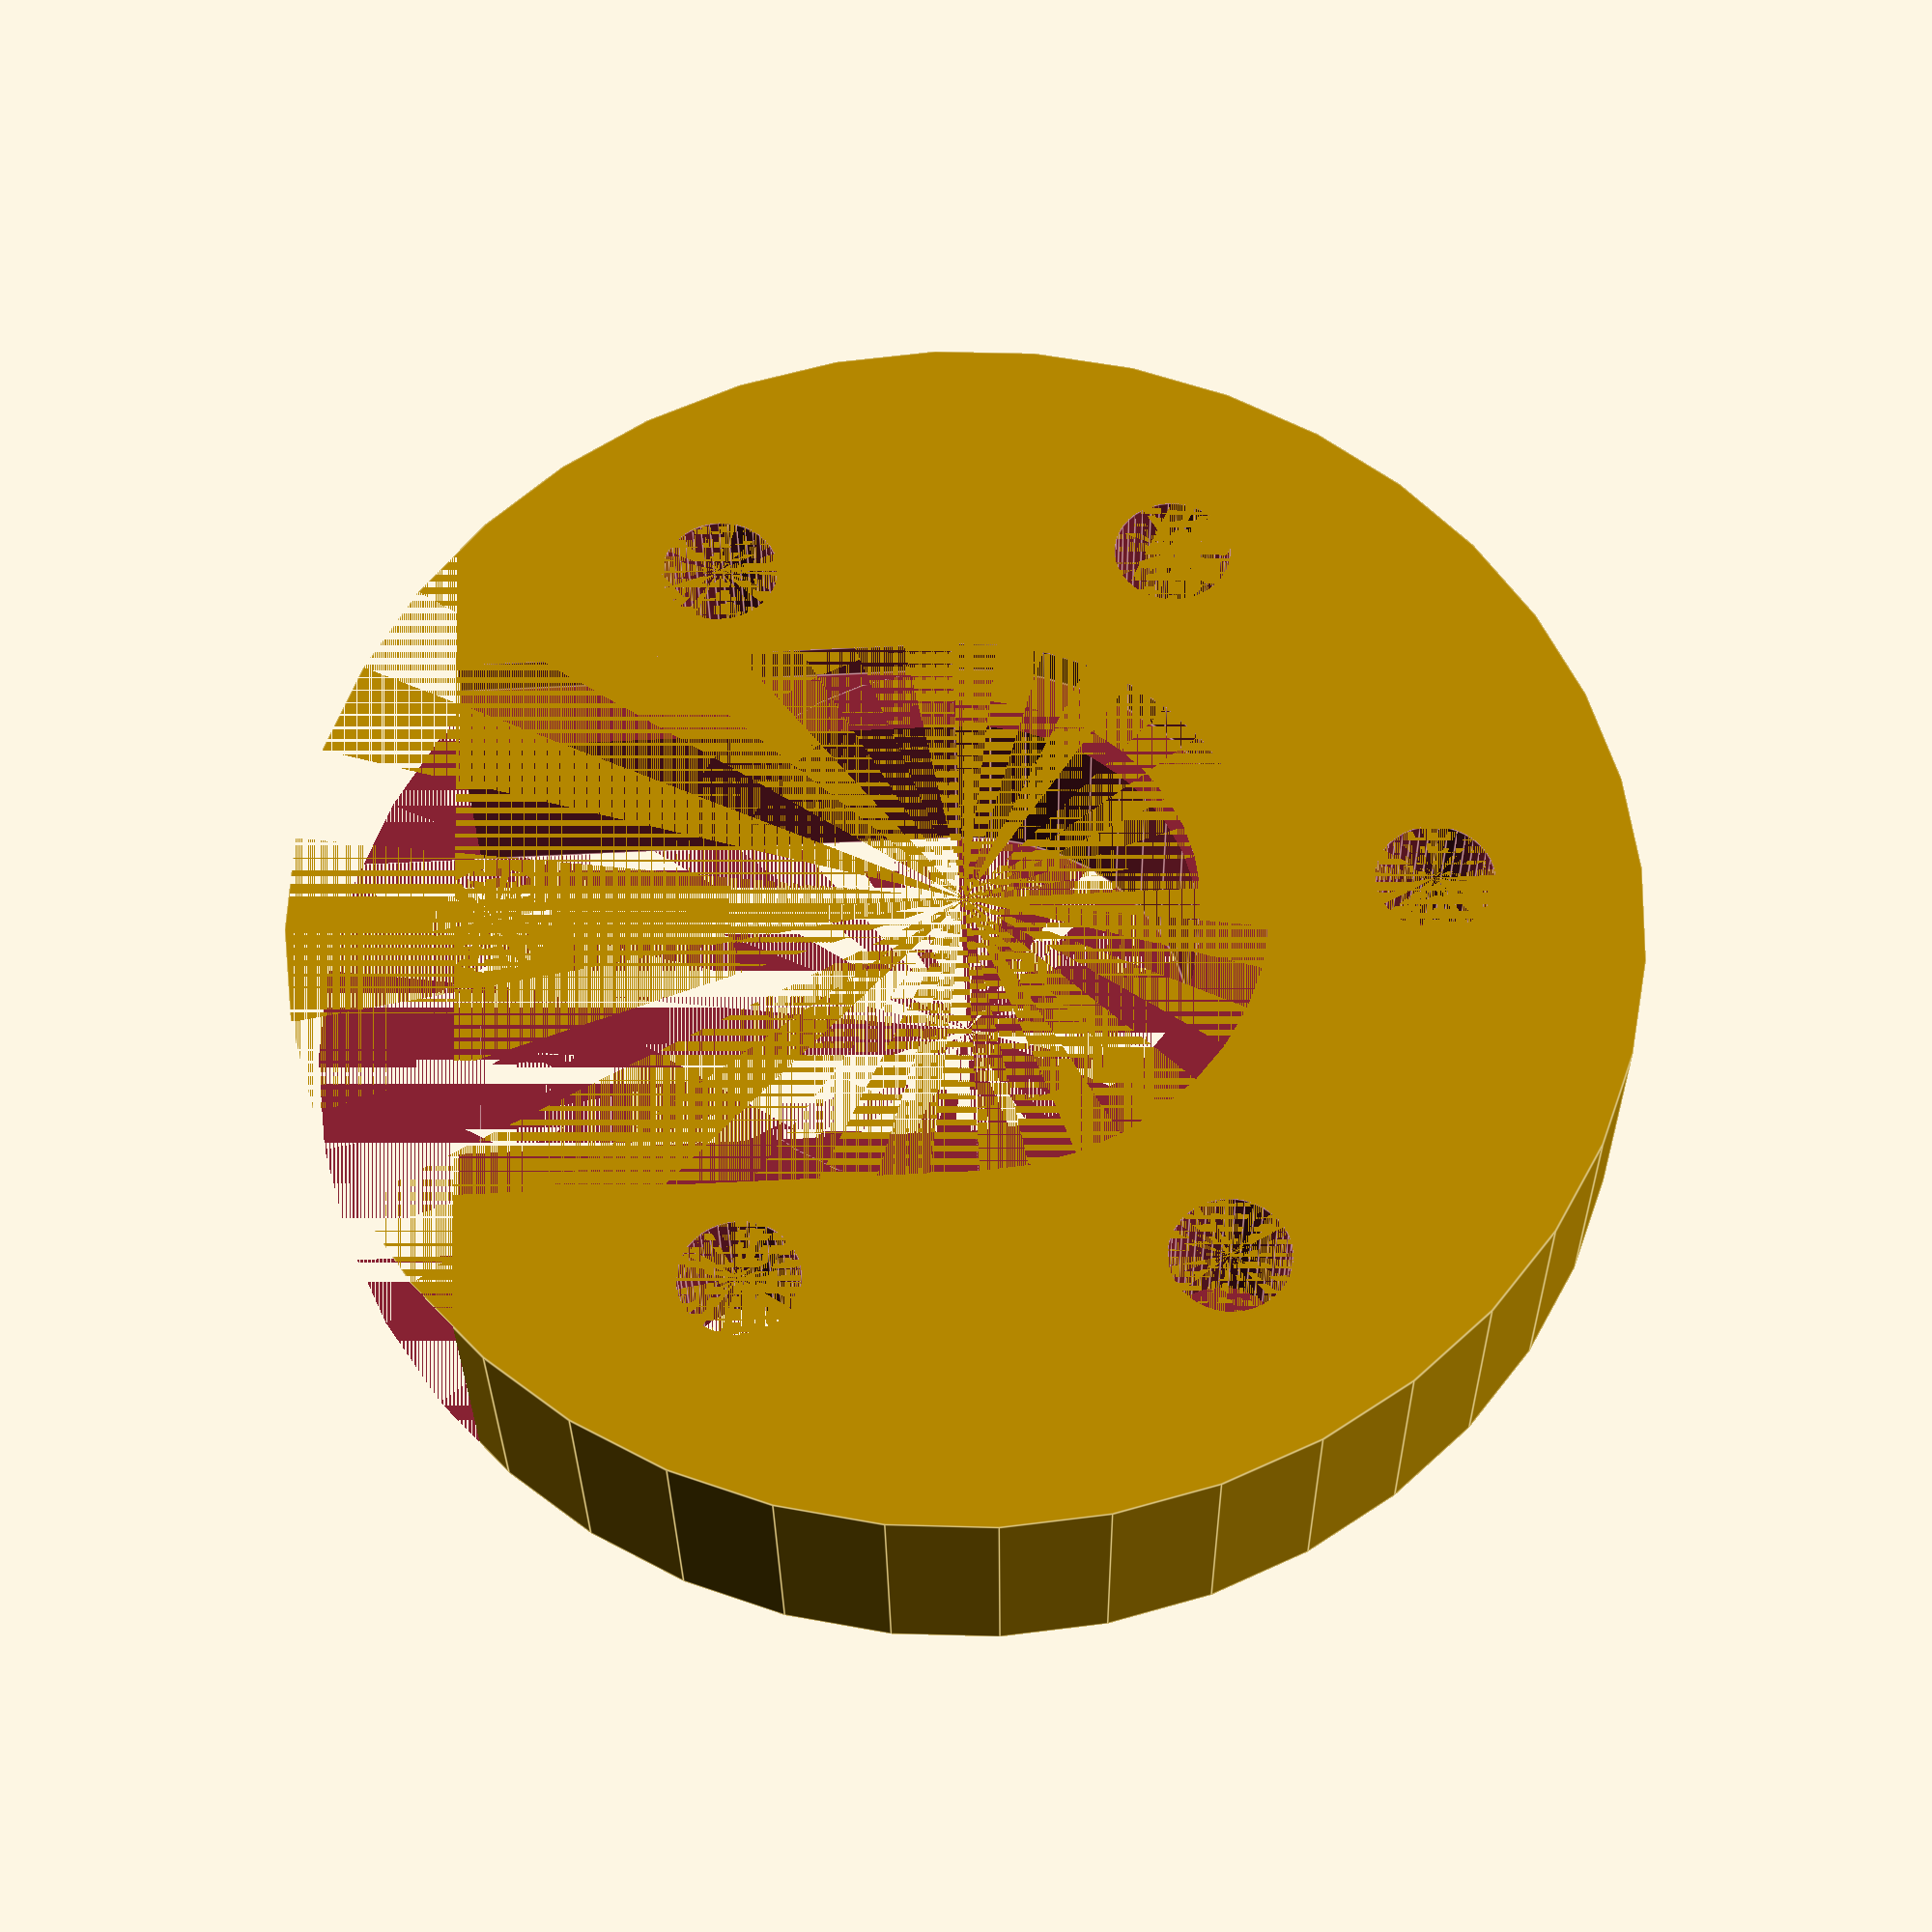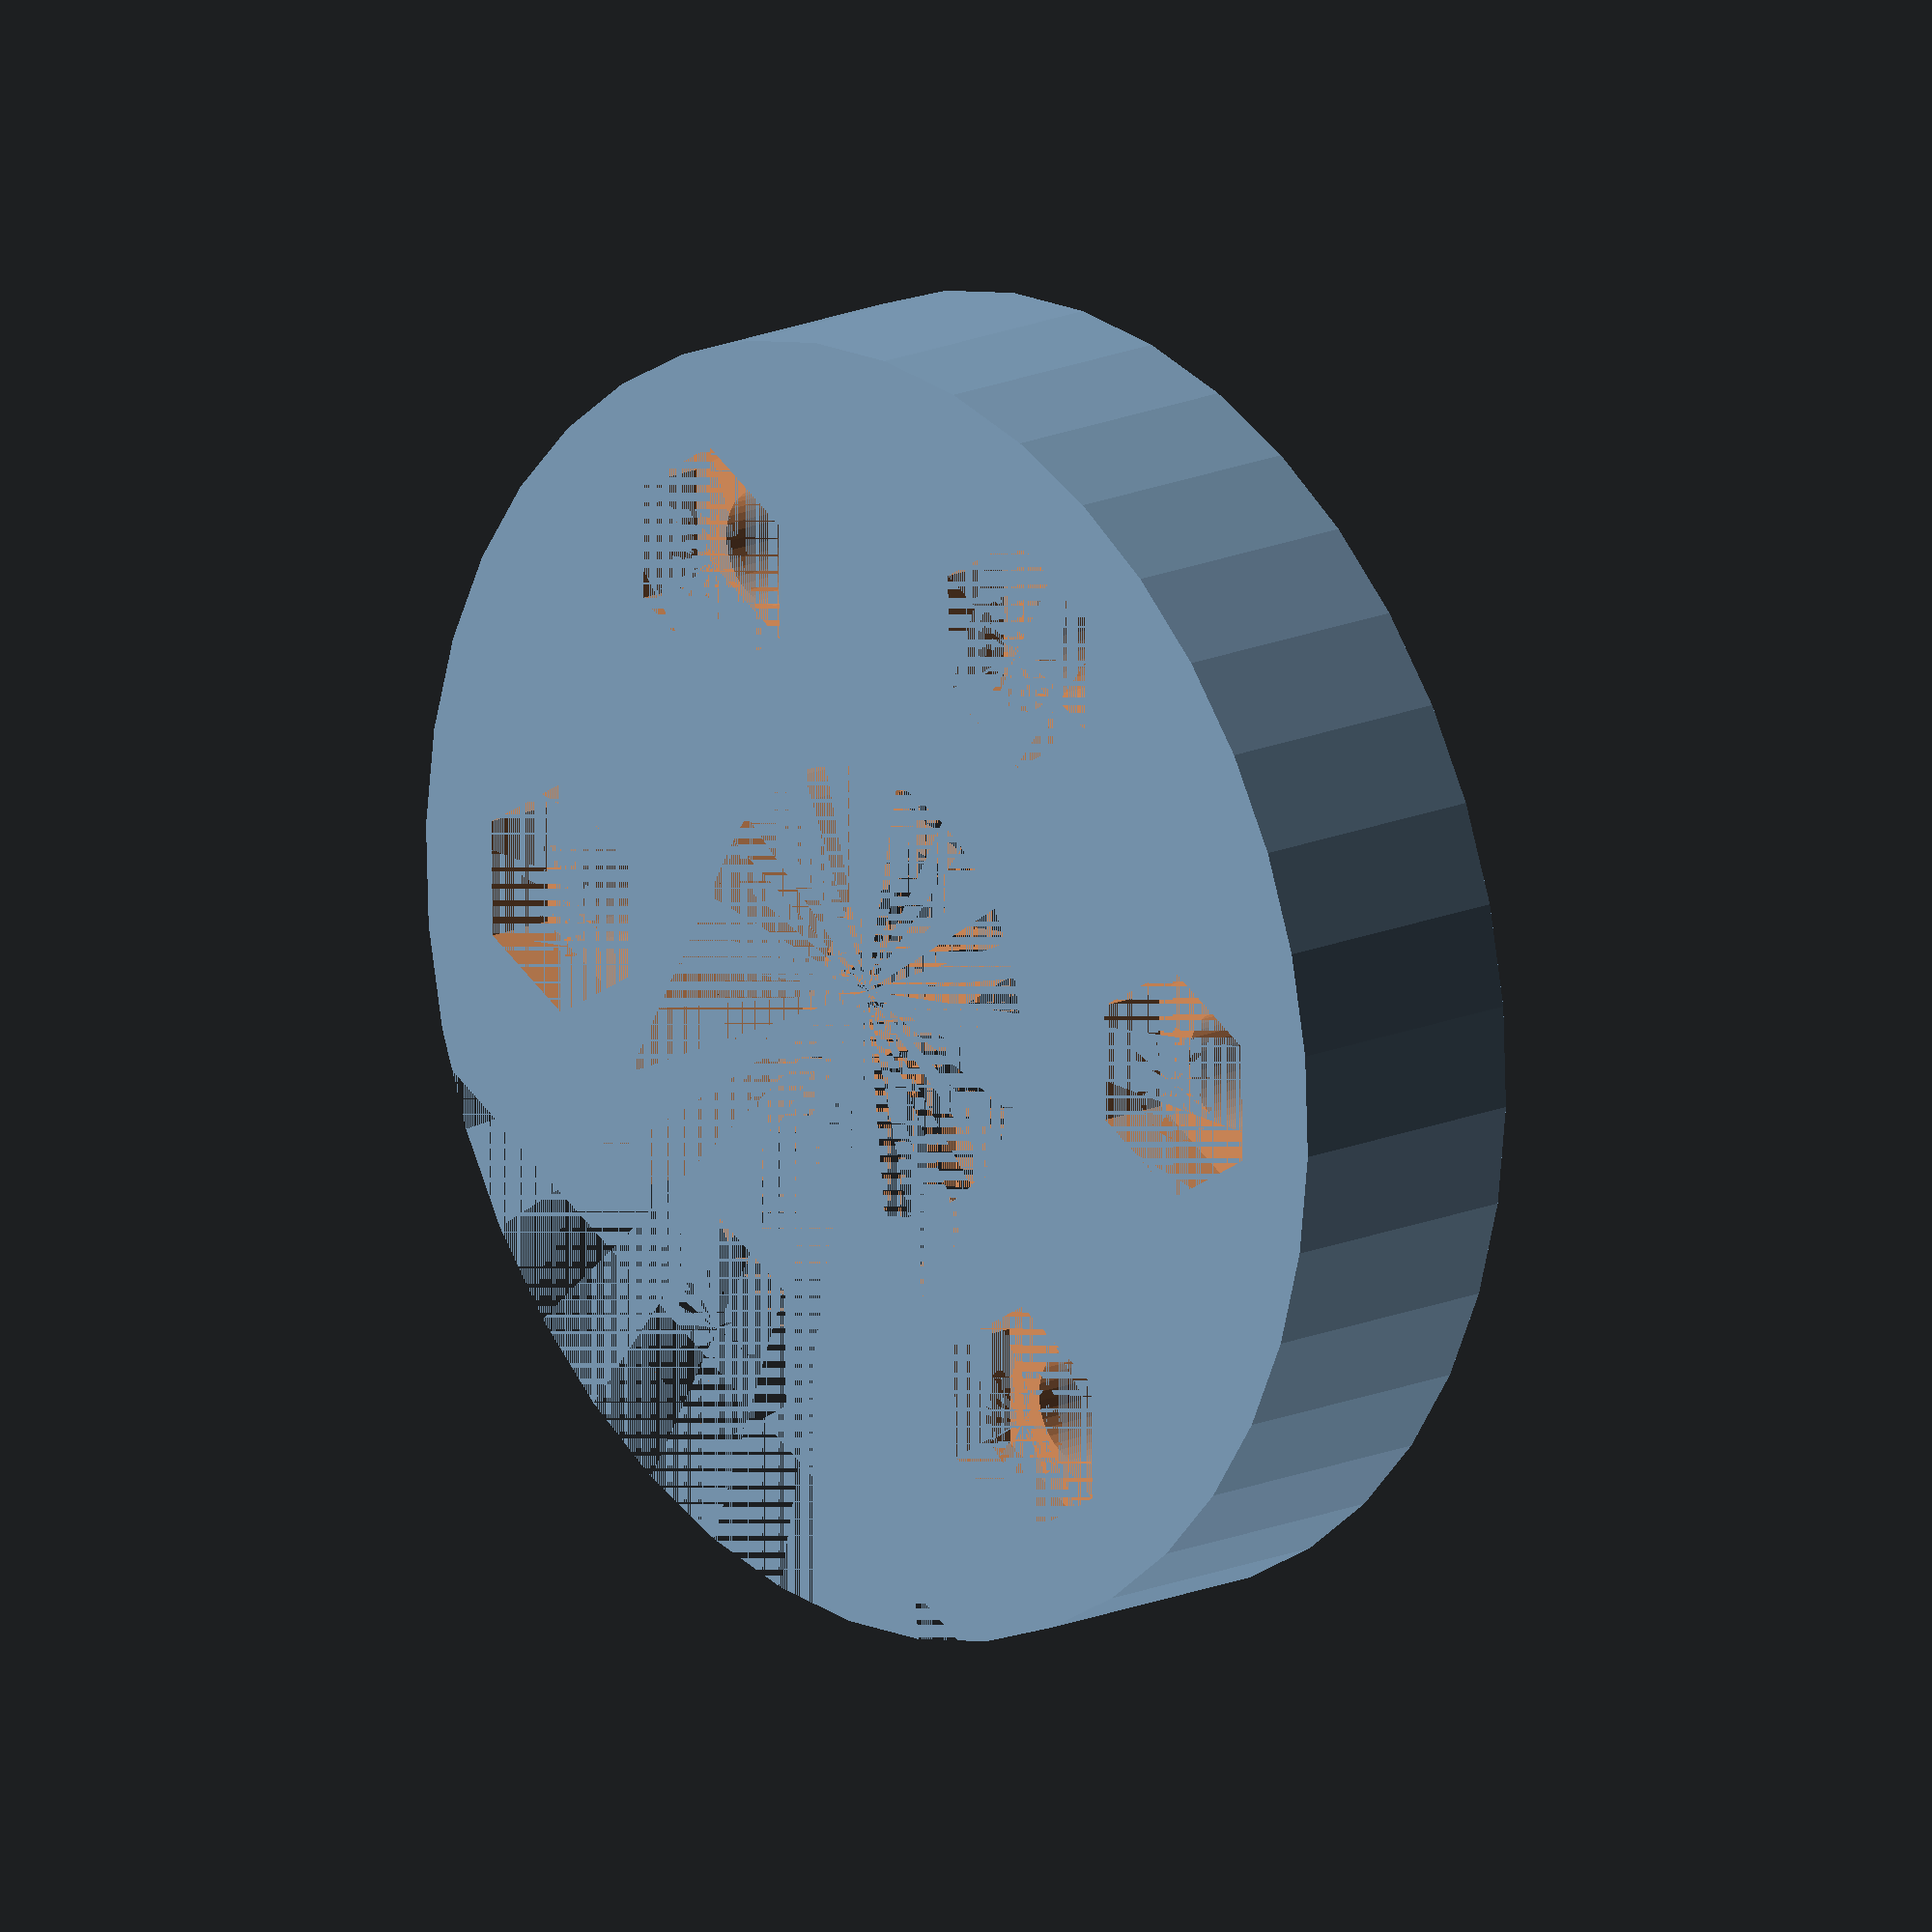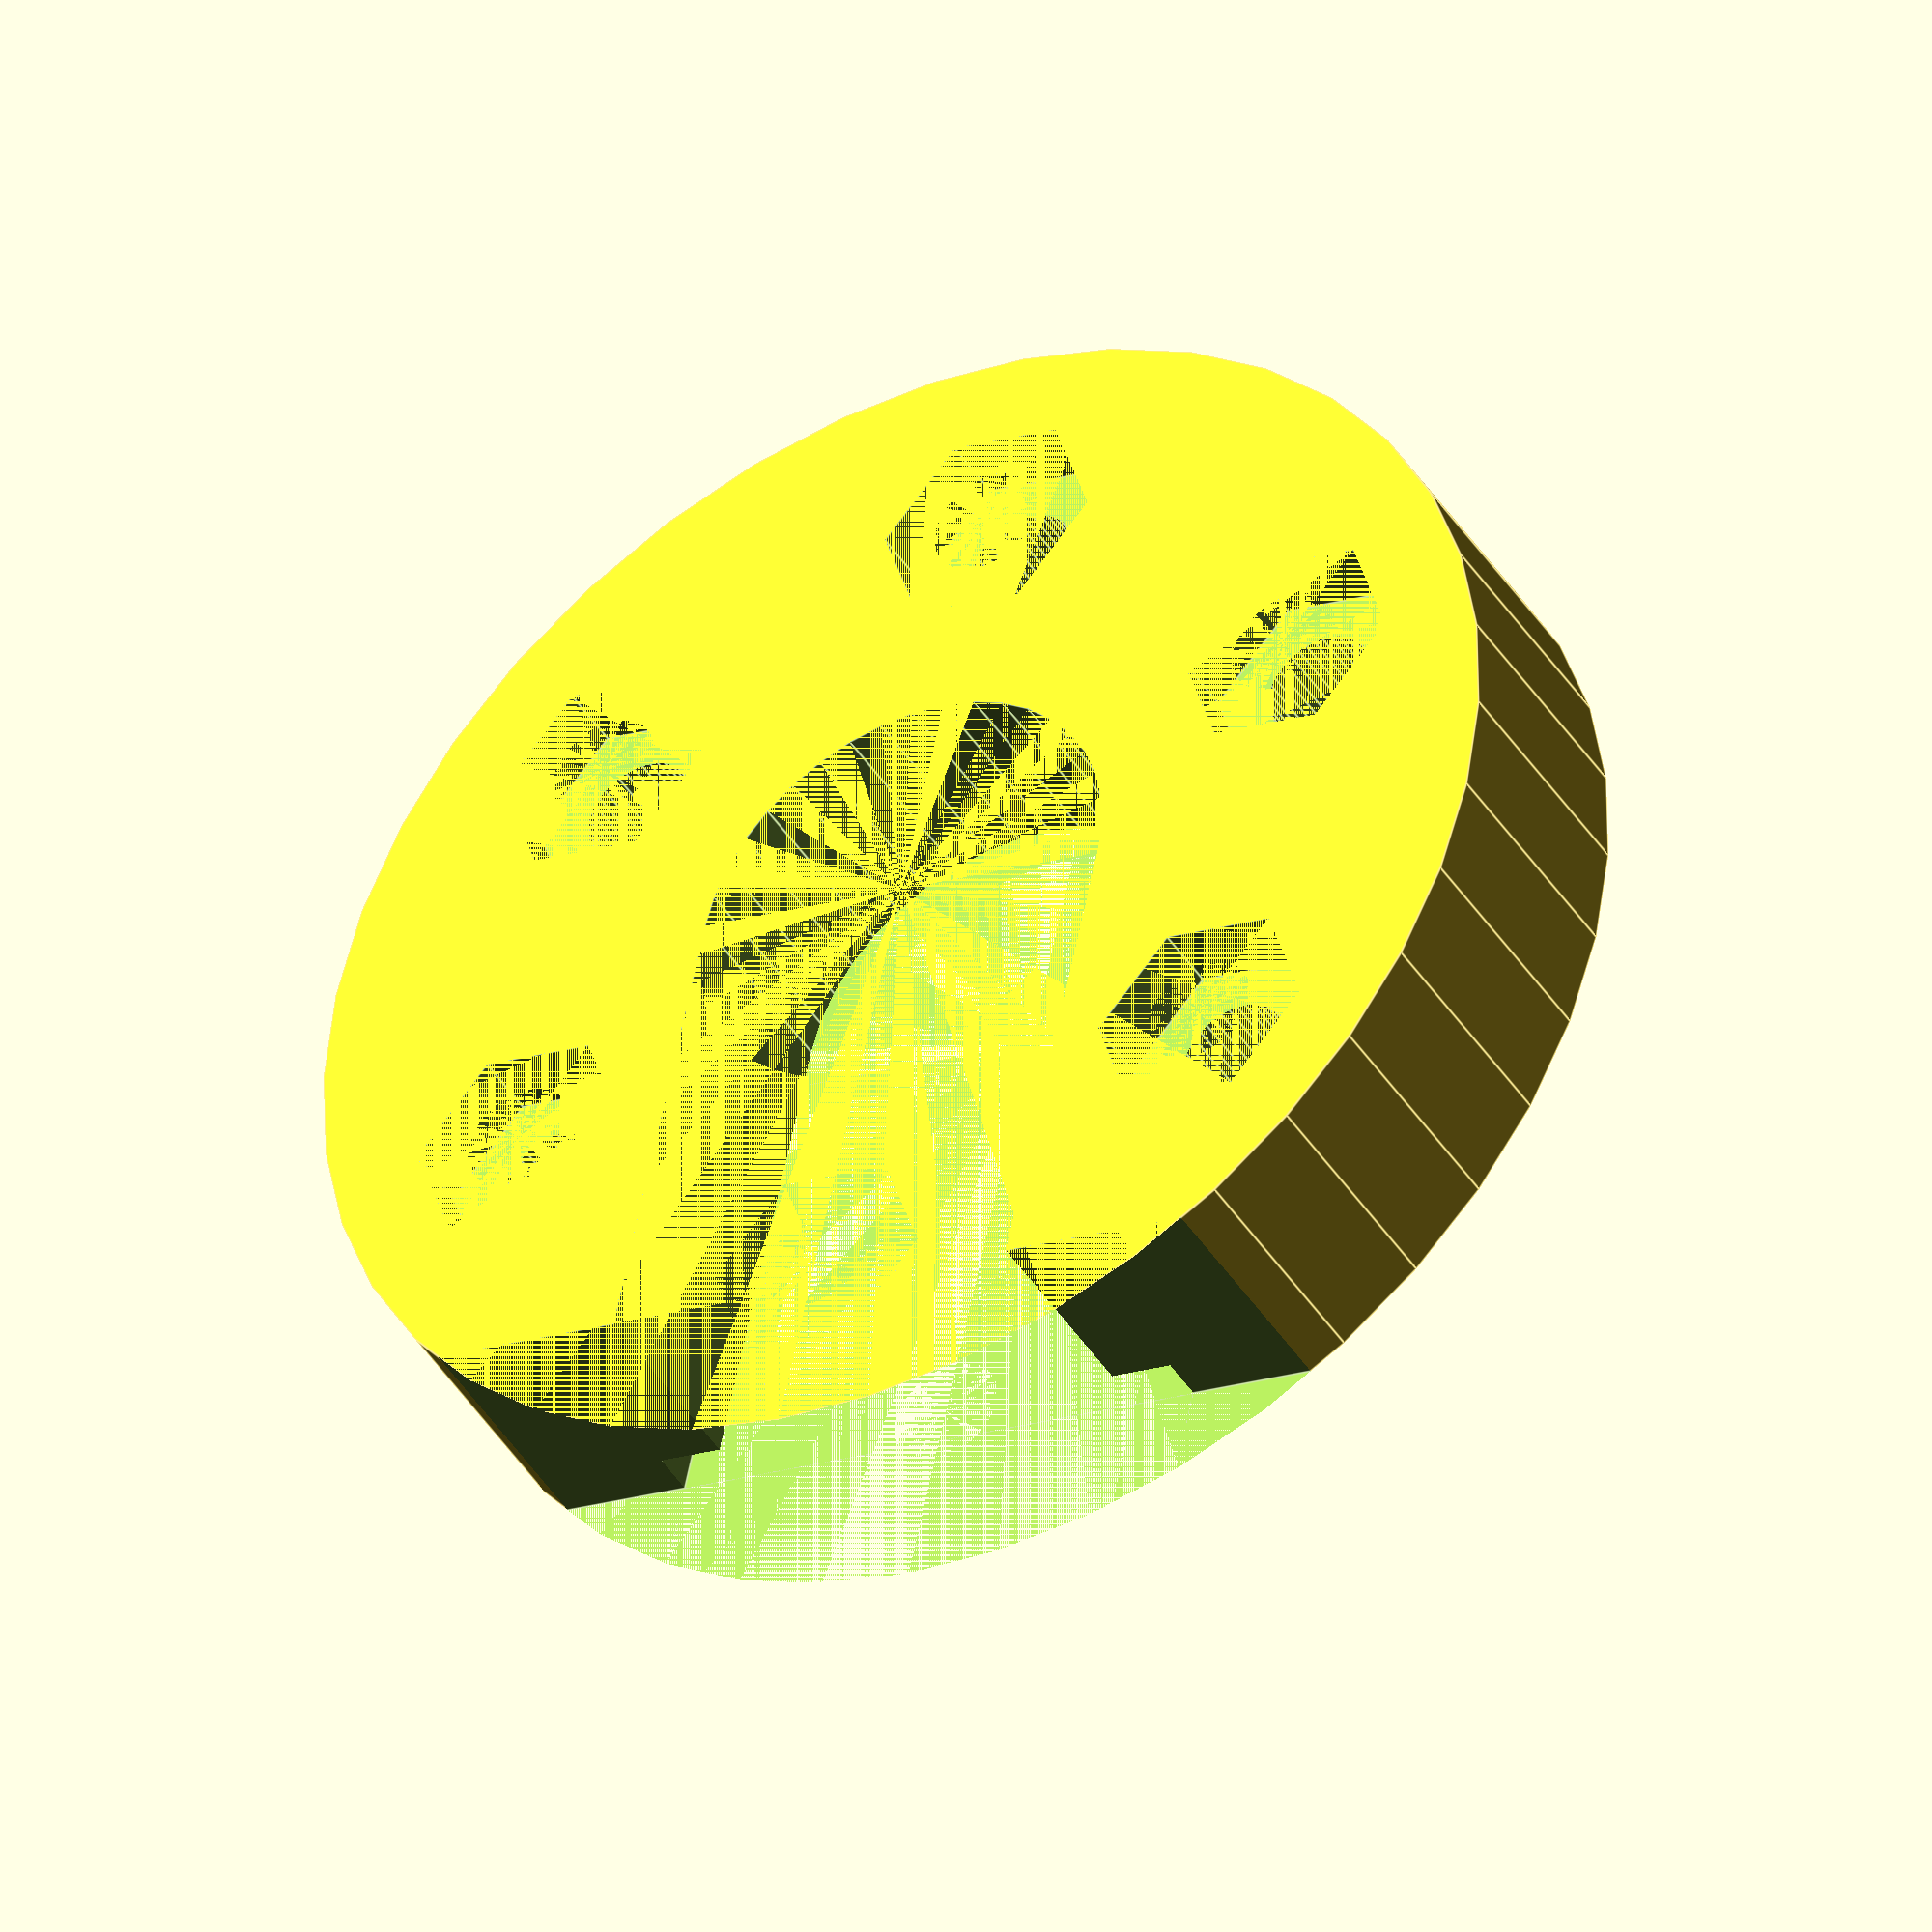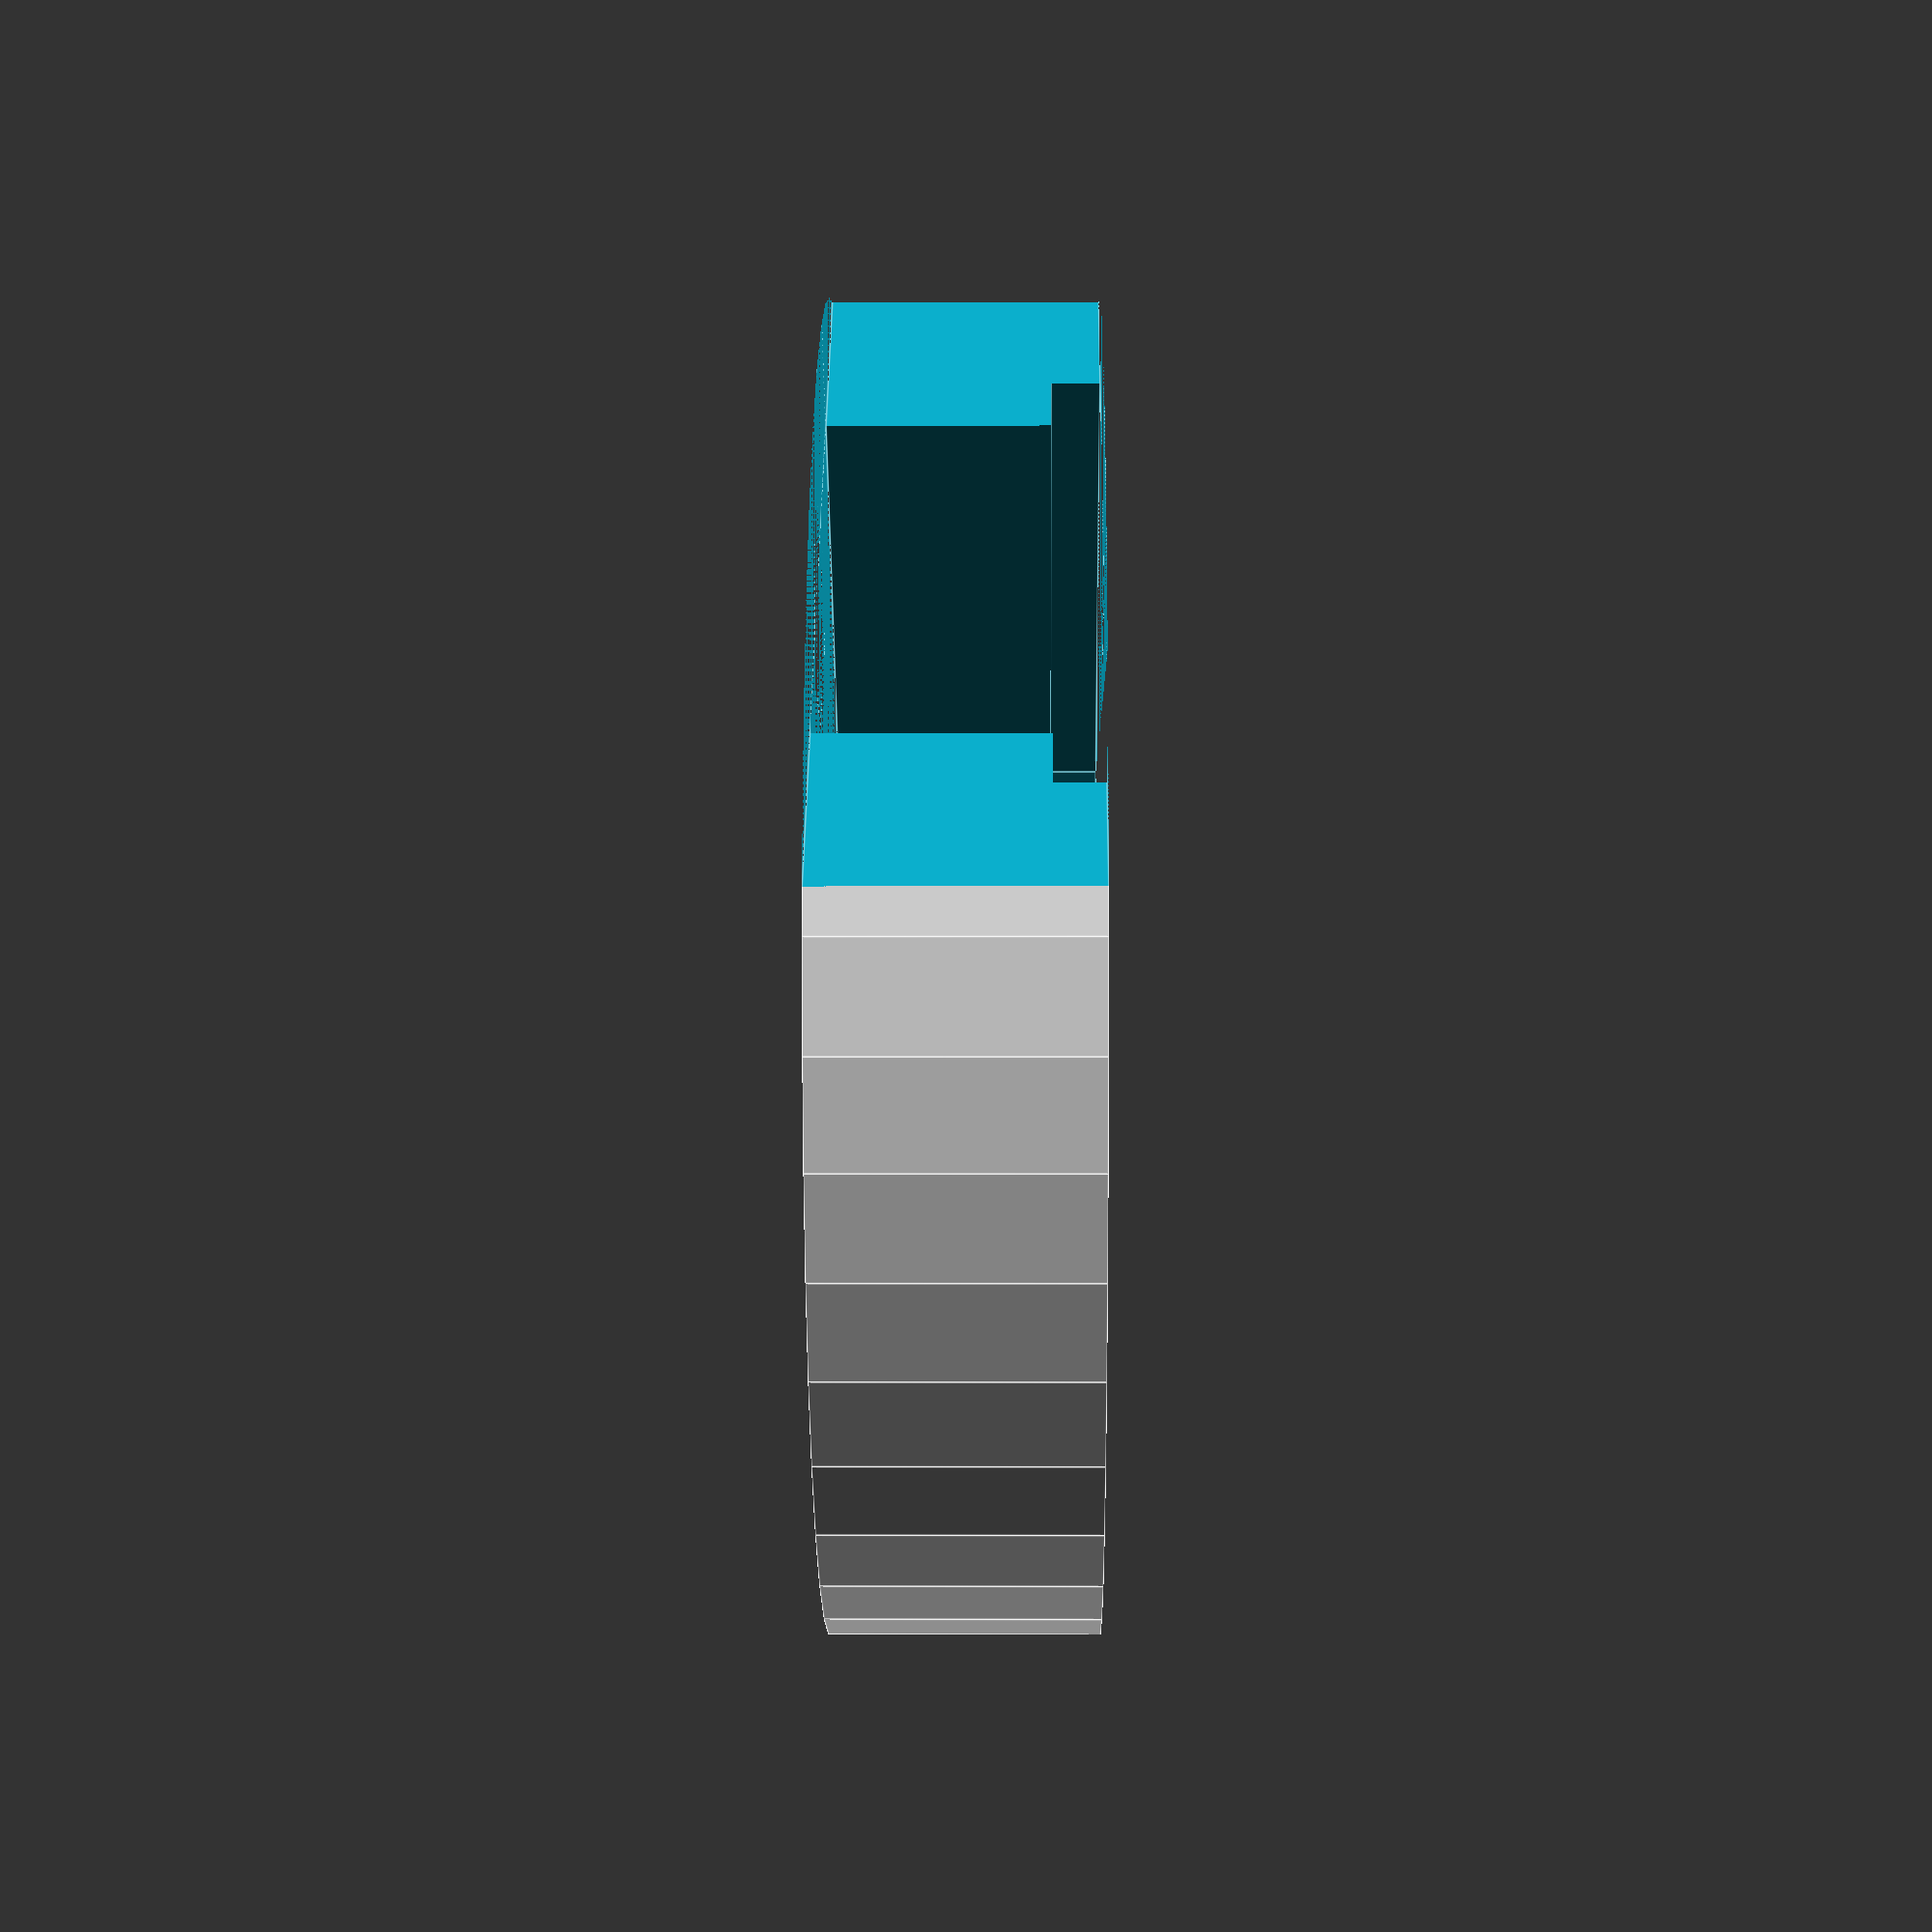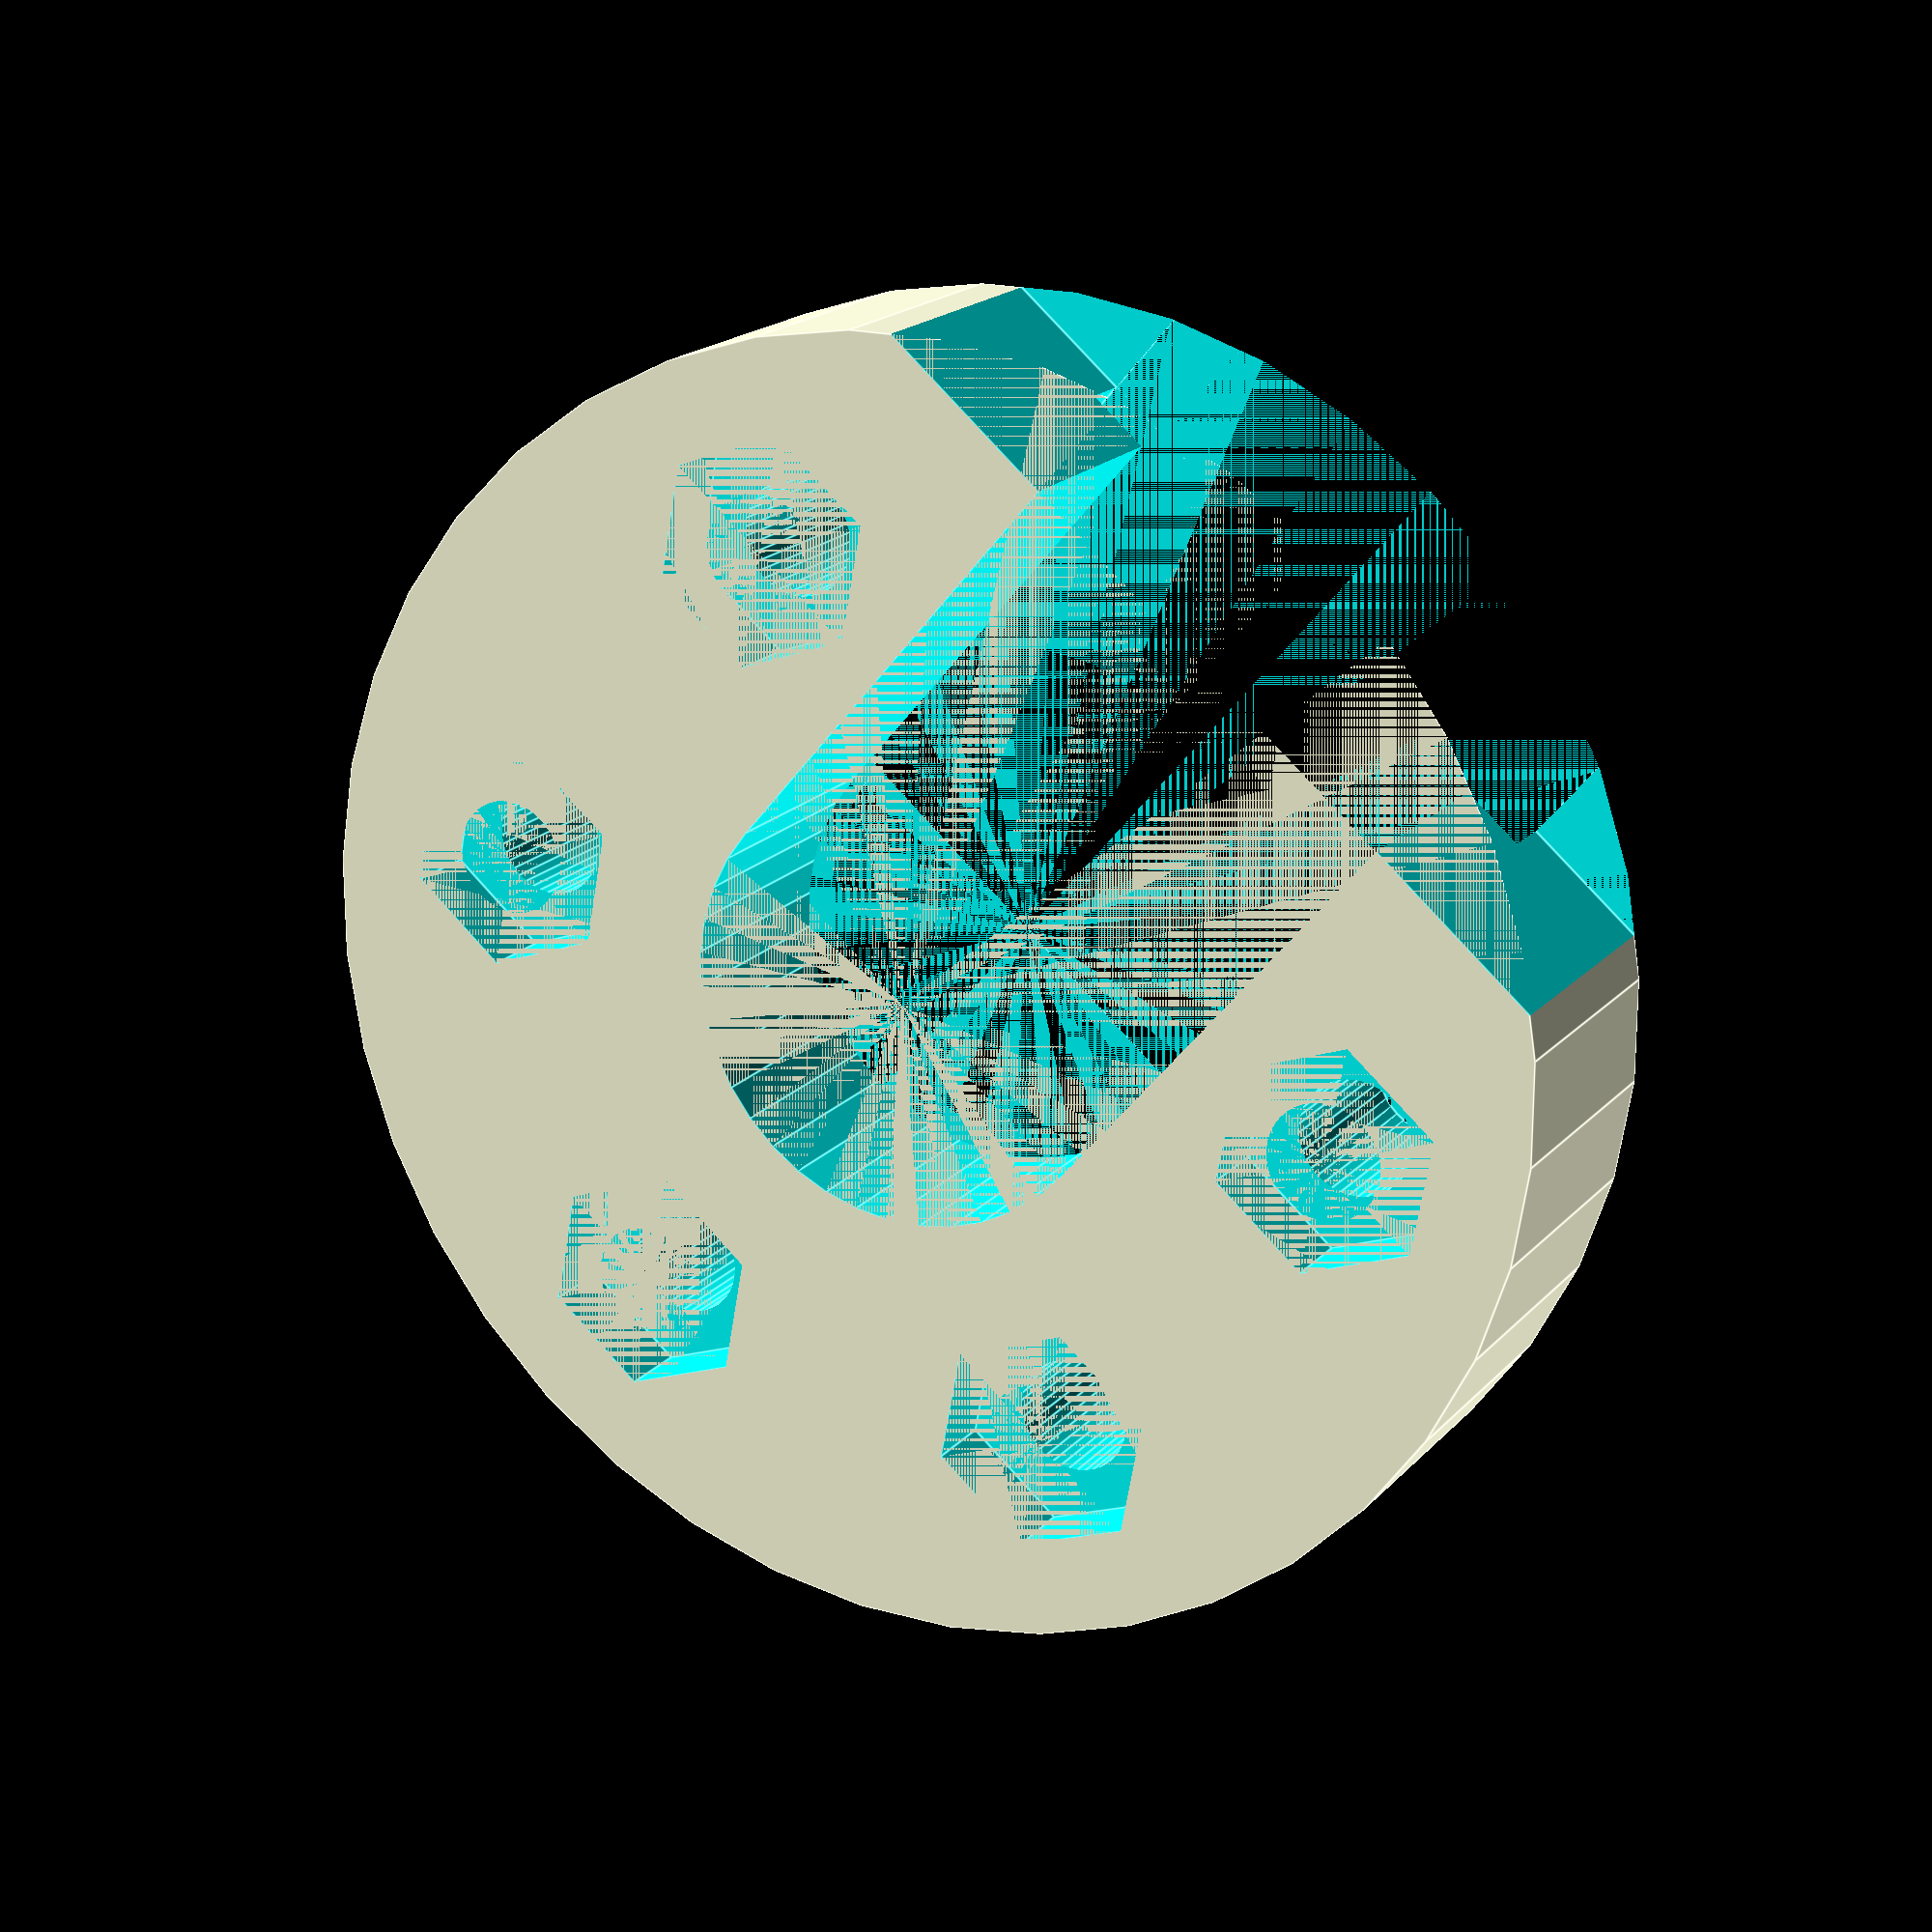
<openscad>
// Overall mount dimensions
mount_radius = 18;
mount_thickness = 7.2; //for E3D, for J-Head use 6

// Through holes
hole_radius = 12.5;
m3_wide_radius=1.6;

// Slot and lip for installation
slot_radius = 6.25;
lip_radius = 8.1;
lip_thickness = 1.3;
nut_trap=true; // Will generate M3 nut trap holes for installation if set to 'true'

$fn = 40;

module groove_mount(){
    translate([0, 0, mount_thickness/2])
    difference() {
      cylinder(r=mount_radius, h=mount_thickness, center=true);
    
      // Thru holes
      for (hole_angle = [0:60:360]) {
        translate([sin(hole_angle)*hole_radius,cos(hole_angle)*hole_radius,0]) {
            cylinder(r=m3_wide_radius, h=mount_thickness, center=true);
            // Nut trap
            if (nut_trap) {
            translate([0, 0, -mount_thickness/2])
            cylinder(r=5.5 / 2 / cos(180 / 6) + 0.05, h=2, $fn=6);
            }
        }
      }
    
      // Thru slot
      cylinder(r=slot_radius, h=mount_thickness, center=true);
      translate([0, -mount_radius/2, 0]) cube([2*slot_radius, mount_radius, mount_thickness], center=true);
    
      // Lip 
      translate([0, 0, (mount_thickness-lip_thickness)/2]) cylinder(r=lip_radius, h=lip_thickness, center=true);
      translate([0, -mount_radius/2, (mount_thickness-lip_thickness)/2]) cube([2*lip_radius, mount_radius, lip_thickness], center=true);
    
      // Cut off the sharp edges at the front
      translate([0, -7/4*mount_radius, 0]) cube([2*mount_radius, 2*mount_radius, mount_thickness], center=true);
    };
}

groove_mount();
</openscad>
<views>
elev=29.6 azim=87.3 roll=0.5 proj=p view=edges
elev=343.5 azim=330.7 roll=228.3 proj=o view=solid
elev=41.6 azim=347.8 roll=209.3 proj=o view=edges
elev=1.6 azim=135.6 roll=270.8 proj=p view=edges
elev=161.3 azim=319.6 roll=331.7 proj=p view=edges
</views>
